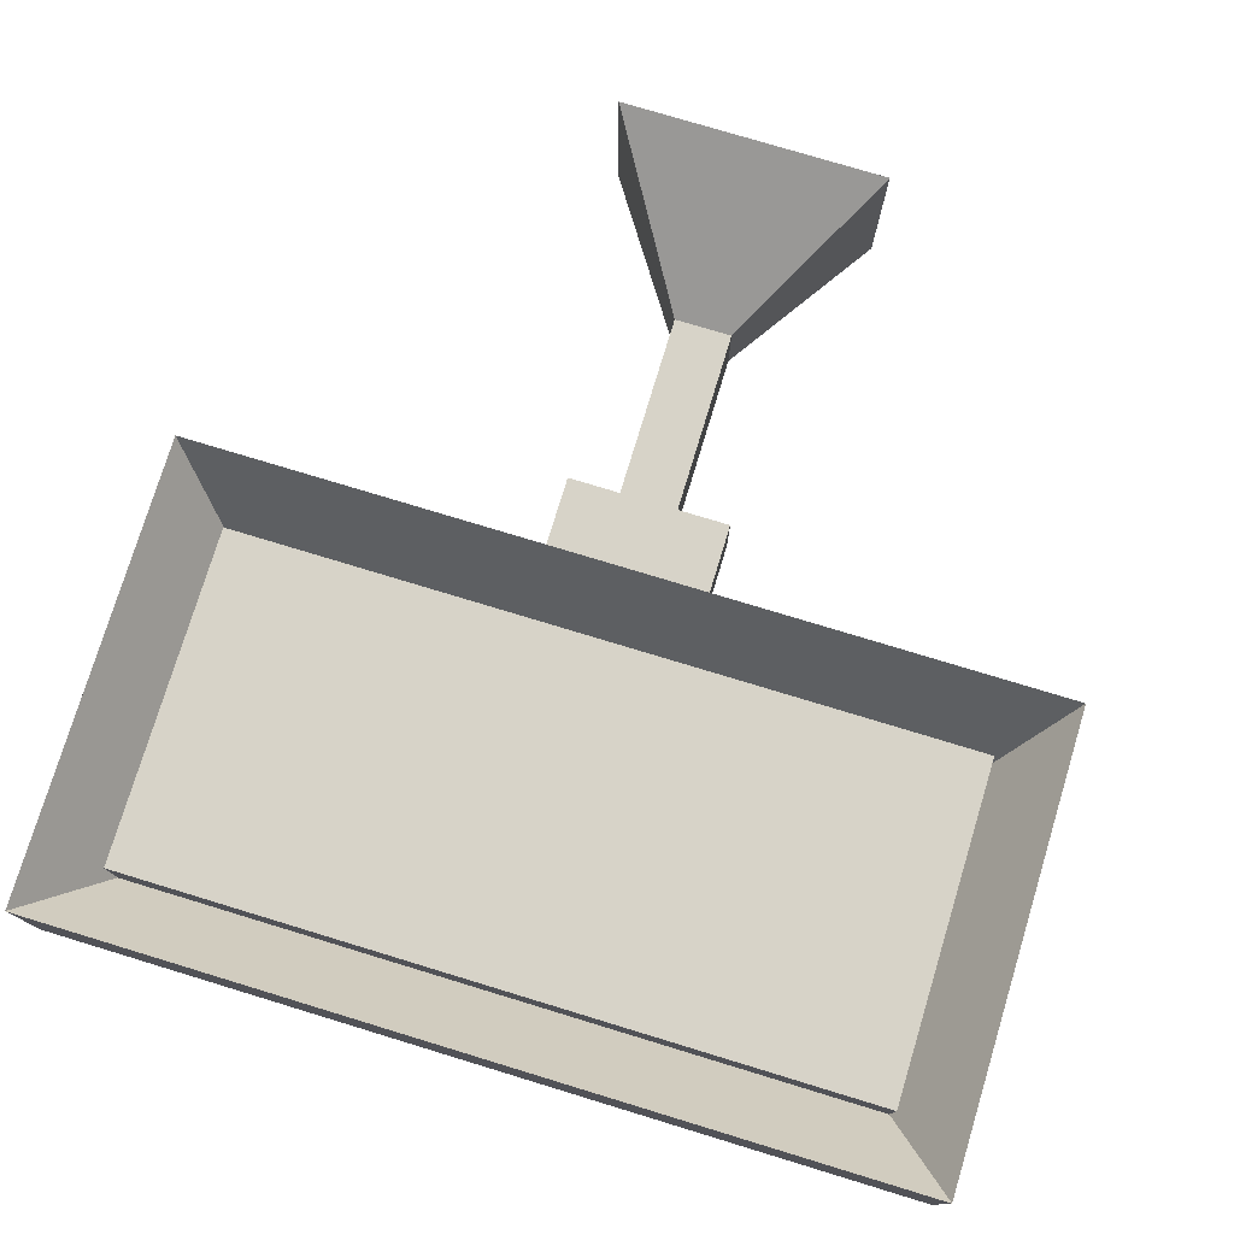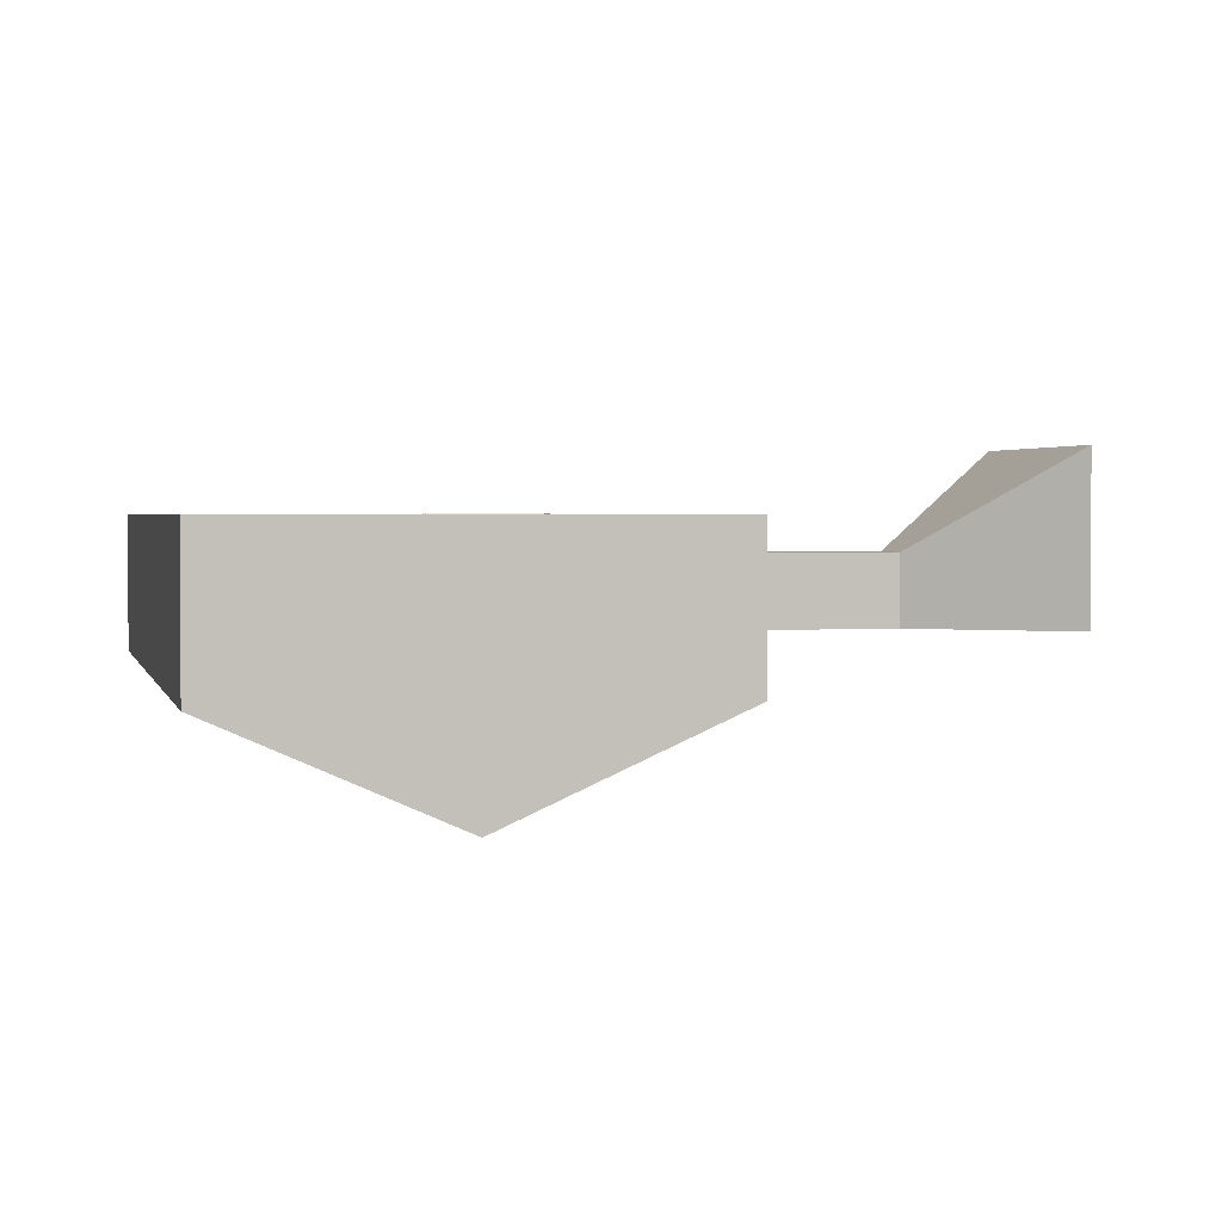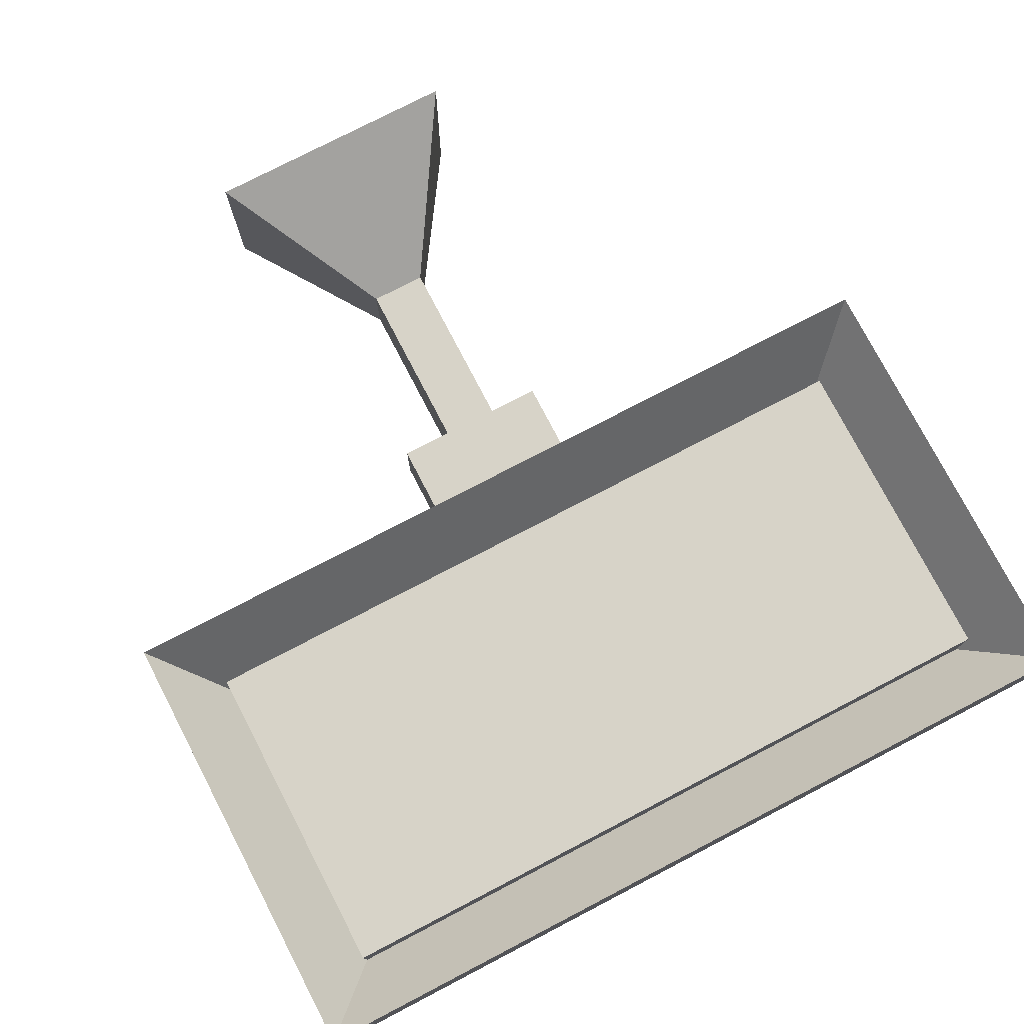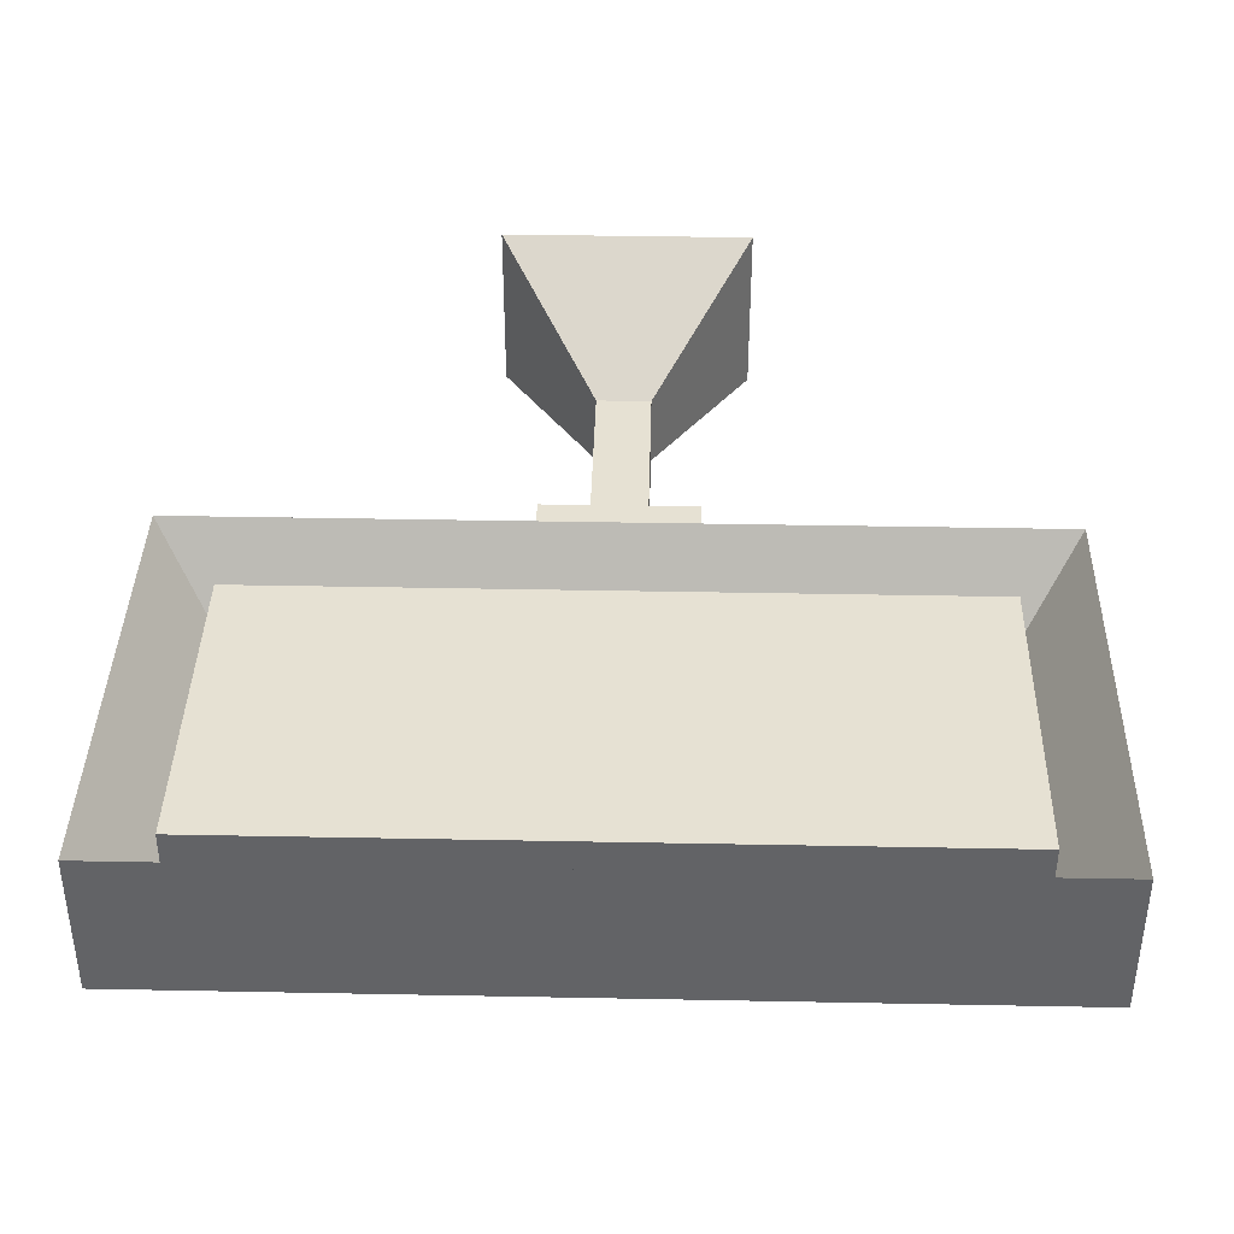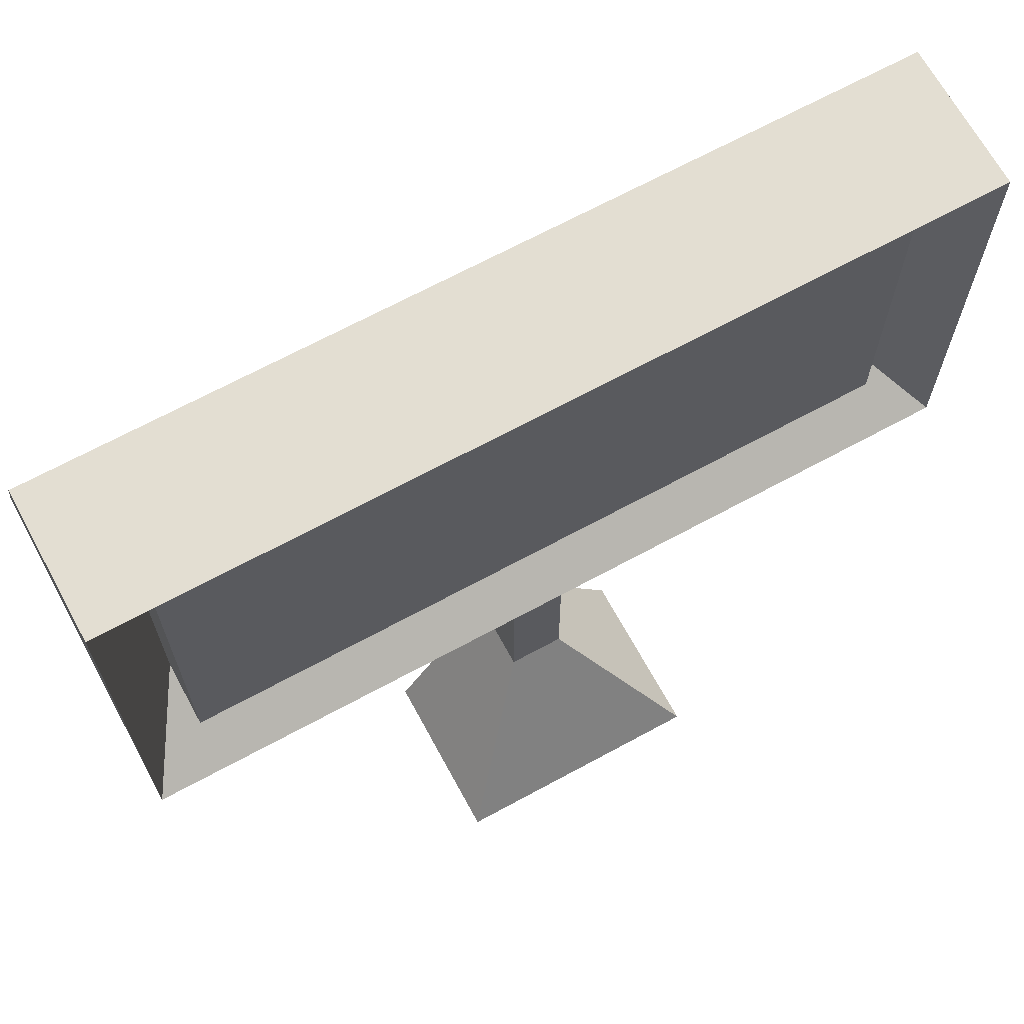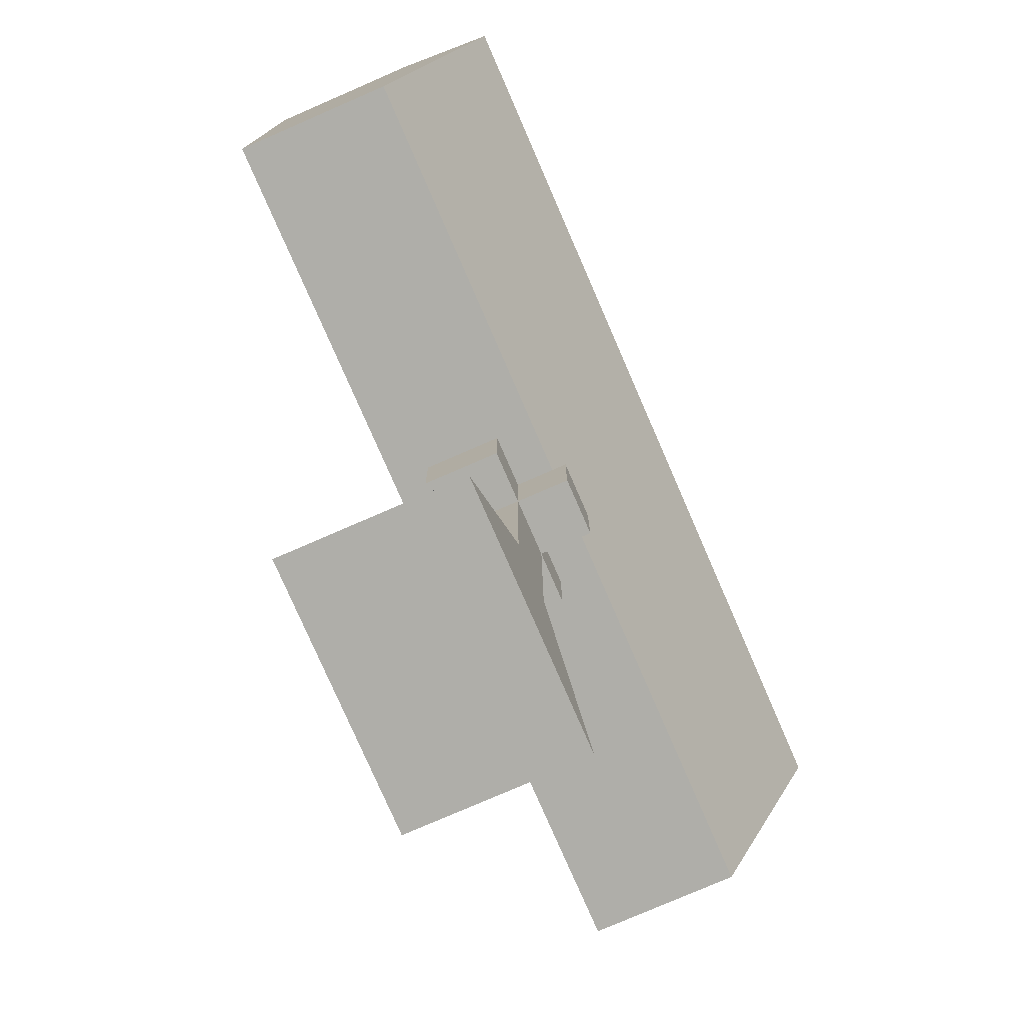
<metadata>
{"format":"obj","ext":"obj","renderer":"f3d","projection":"perspective","resolution":1024,"background":"white","views":[{"elev":76.8,"azim":-163.1,"up":"+Z"},{"elev":2.2,"azim":-103.2,"up":"+Z"},{"elev":76.7,"azim":152.5,"up":"+Z"},{"elev":38.9,"azim":-178.6,"up":"+Z"},{"elev":67.7,"azim":-28.6,"up":"+Y"},{"elev":-77.5,"azim":113.5,"up":"+Y"}]}
</metadata>
<code>
o cuboid
v 0.5312 1.062 0.1562
v 0.5312 1.062 -0.025
v 0.5312 0.5 0.1562
v 0.5312 0.5 -0.025
v -0.5312 1.062 0.1562
v -0.5312 1.062 -0.025
v -0.5312 0.5 0.1562
v -0.5312 0.5 -0.025
v 0.4531 0.9844 0.0375
v -0.4531 0.9844 0.0375
v 0.4531 0.5781 0.0375
v -0.4531 0.5781 0.0375
v 0.4531 0.9844 0.1187
v -0.4531 0.9844 0.1187
v 0.4531 0.5781 0.1187
v -0.4531 0.5781 0.1187
v 0.5312 0.7812 -0.15
v -0.5312 0.7812 -0.15
v -0.5312 0.7812 0.1562
v -0.4531 0.7812 0.0375
v -0.4531 0.7812 0.1187
v 0.4531 0.7812 0.1187
v 0.4531 0.7812 0.0375
v 0.5312 0.7812 0.1562
v 0.03437 0.5 0.1109
v -0.03437 0.5 0.1109
v 0.03437 0.5 0.02031
v -0.03437 0.5 0.02031
v 0.03437 0.1875 0.1109
v -0.03437 0.1875 0.1109
v 0.03437 0.1875 0.02031
v -0.03437 0.1875 0.02031
v 0.1594 0 0.2359
v -0.1594 0 0.2359
v 0.1594 0 0.02031
v -0.1594 0 0.02031
v -0.03437 0.4062 0.1109
v -0.03437 0.4062 0.02031
v 0.03437 0.4062 0.02031
v 0.03437 0.4062 0.1109
v -0.09687 0.5 0.02031
v -0.09687 0.4062 0.1109
v -0.09687 0.4062 0.02031
v -0.09687 0.5 0.1109
v 0.09687 0.5 0.1109
v 0.09687 0.4062 0.02031
v 0.09687 0.4062 0.1109
v 0.09687 0.5 0.02031
v 0.03437 0.5 -0.04219
v -0.03437 0.4062 -0.04219
v 0.03437 0.4062 -0.04219
v -0.03437 0.5 -0.04219
f 4 17 24 3
f 7 19 18 8
f 5 1 2 6
f 35 33 34 36
f 15 22 21 16
f 8 18 17 4
f 3 24 23 11
f 10 9 1 5
f 12 20 19 7
f 11 12 7 3
f 11 23 22 15
f 14 13 9 10
f 16 21 20 12
f 15 16 12 11
f 2 17 18 6
f 6 18 19 5
f 5 19 20 10
f 10 20 21 14
f 14 21 22 13
f 13 22 23 9
f 9 23 24 1
f 1 24 17 2
f 25 27 4 3
f 26 25 3 7
f 28 26 7 8
f 27 28 8 4
f 45 47 46 48
f 26 37 40 25
f 41 43 42 44
f 49 51 50 52
f 33 35 31 29
f 34 33 29 30
f 36 34 30 32
f 35 36 32 31
f 30 37 38 32
f 32 38 39 31
f 31 39 40 29
f 29 40 37 30
f 43 41 28 38
f 42 43 38 37
f 44 42 37 26
f 41 44 26 28
f 47 45 25 40
f 46 47 40 39
f 48 46 39 27
f 45 48 27 25
f 51 49 27 39
f 50 51 39 38
f 52 50 38 28
f 49 52 28 27

</code>
